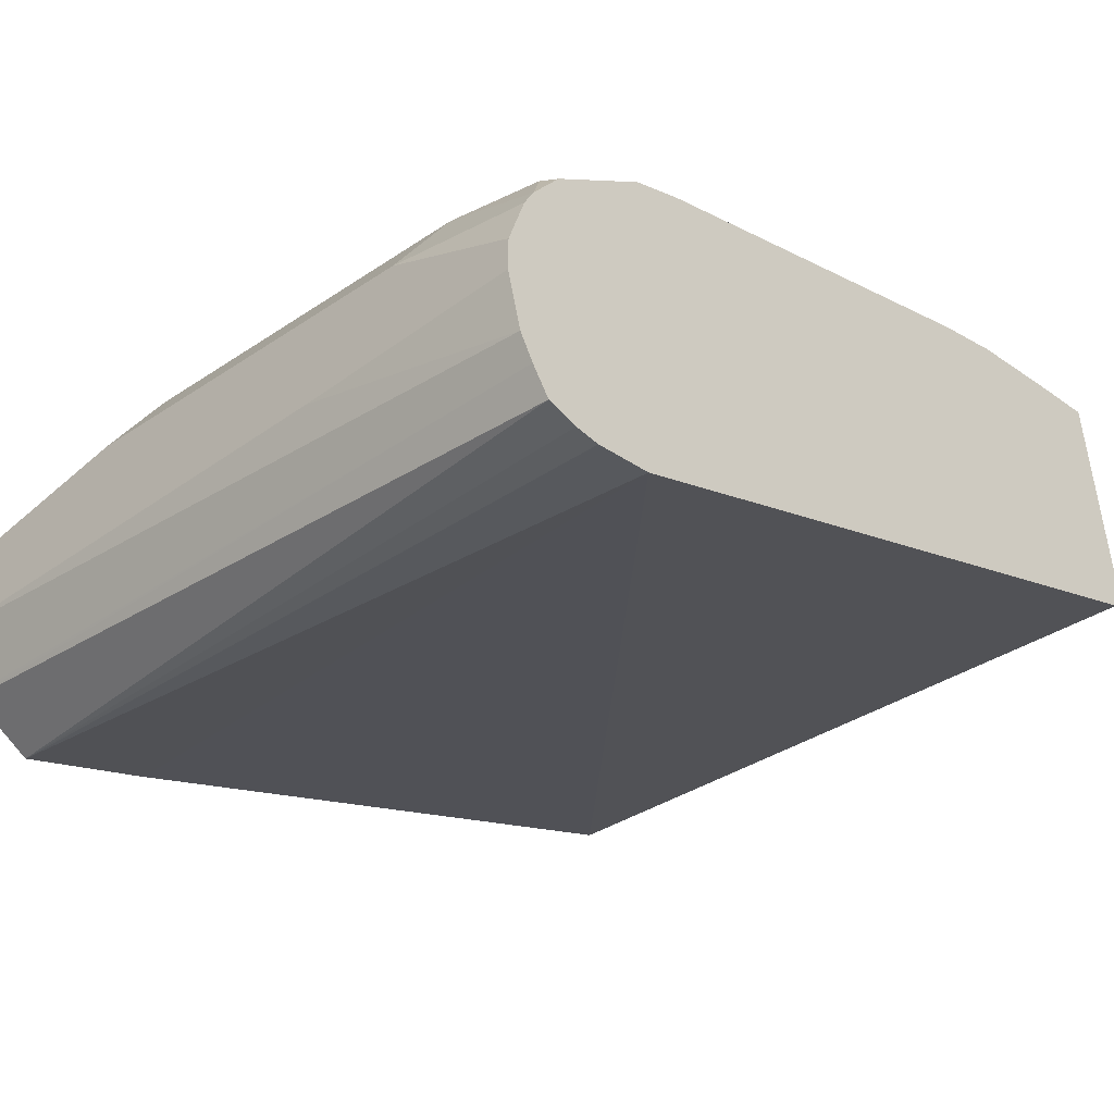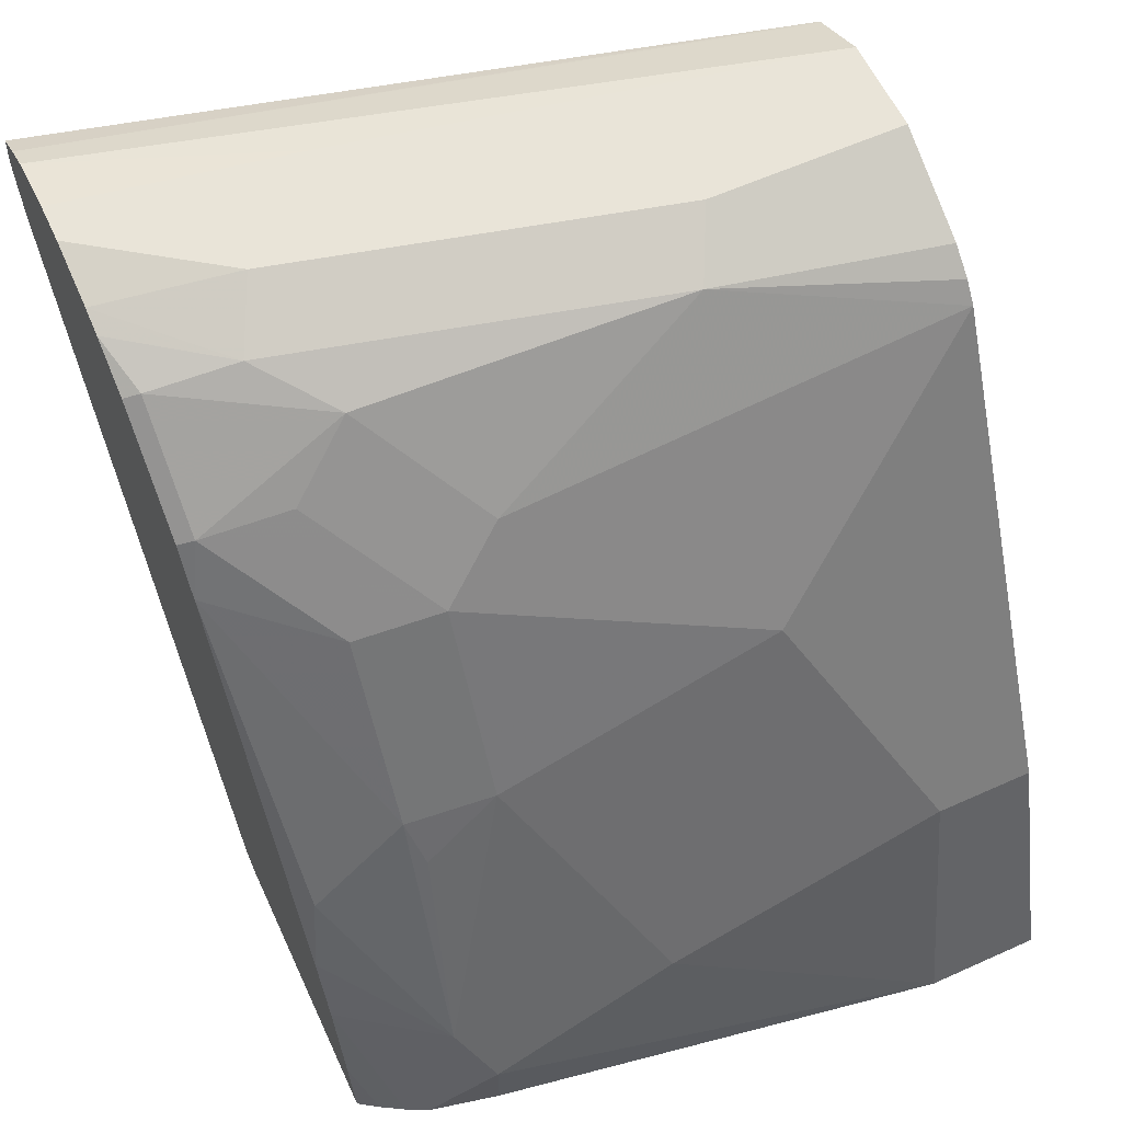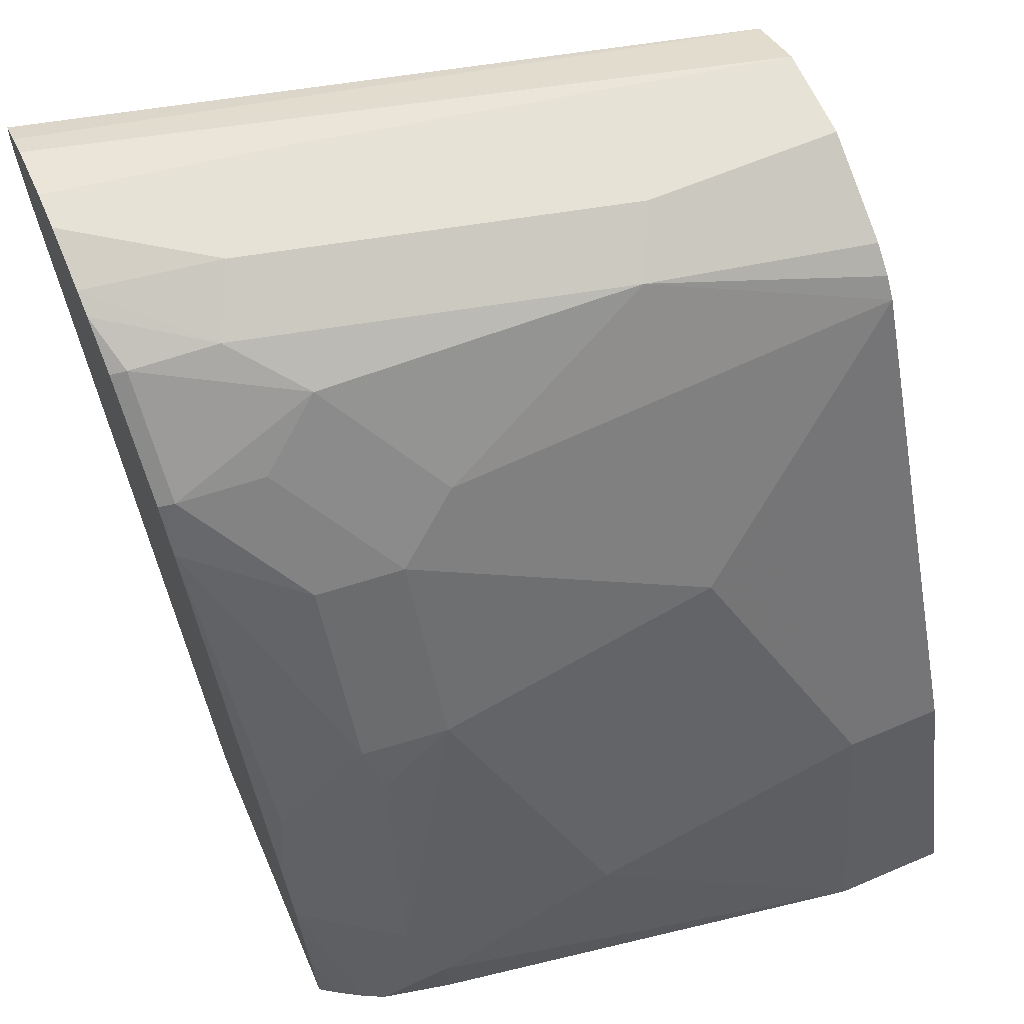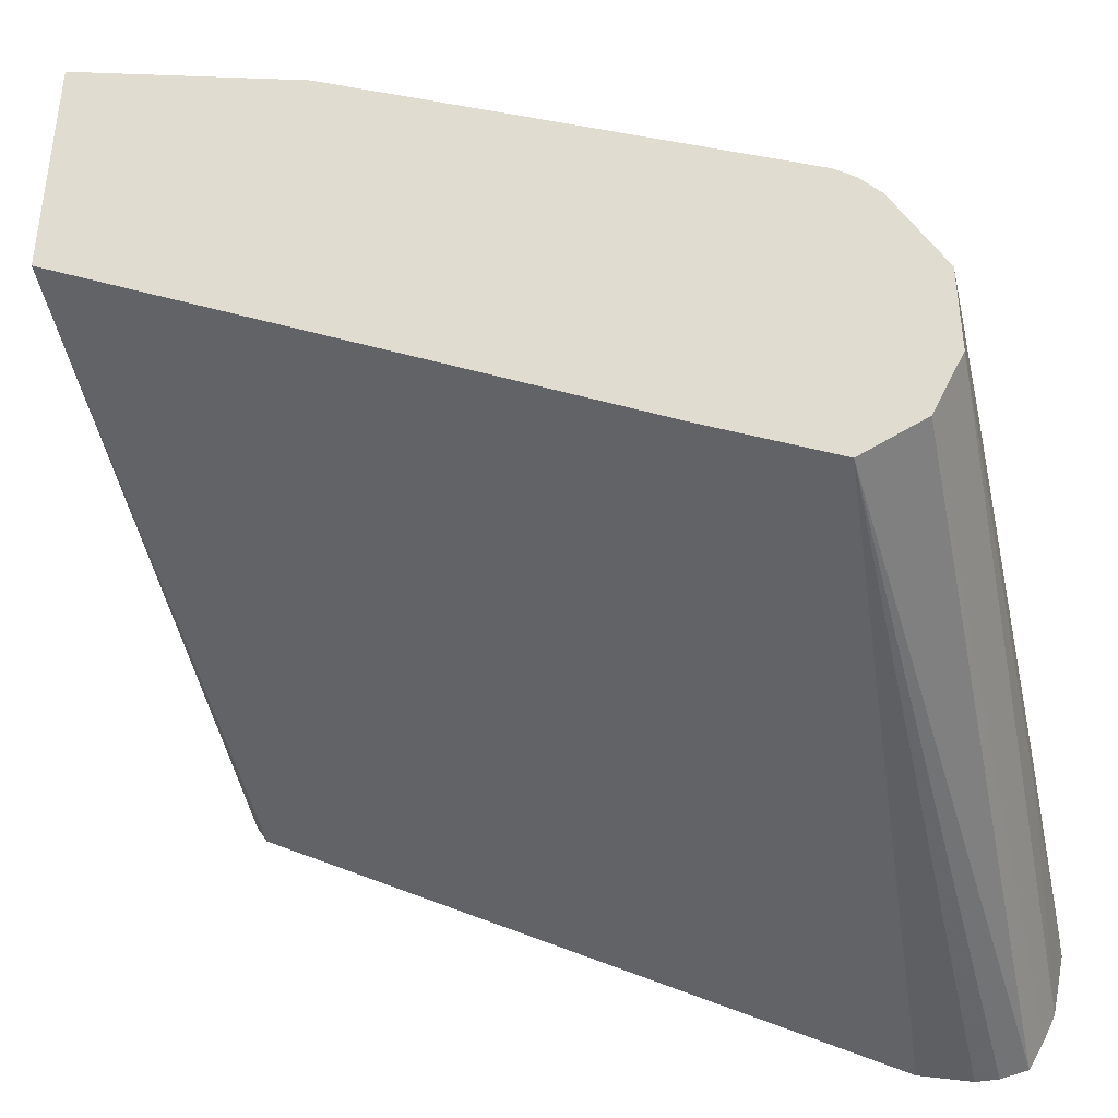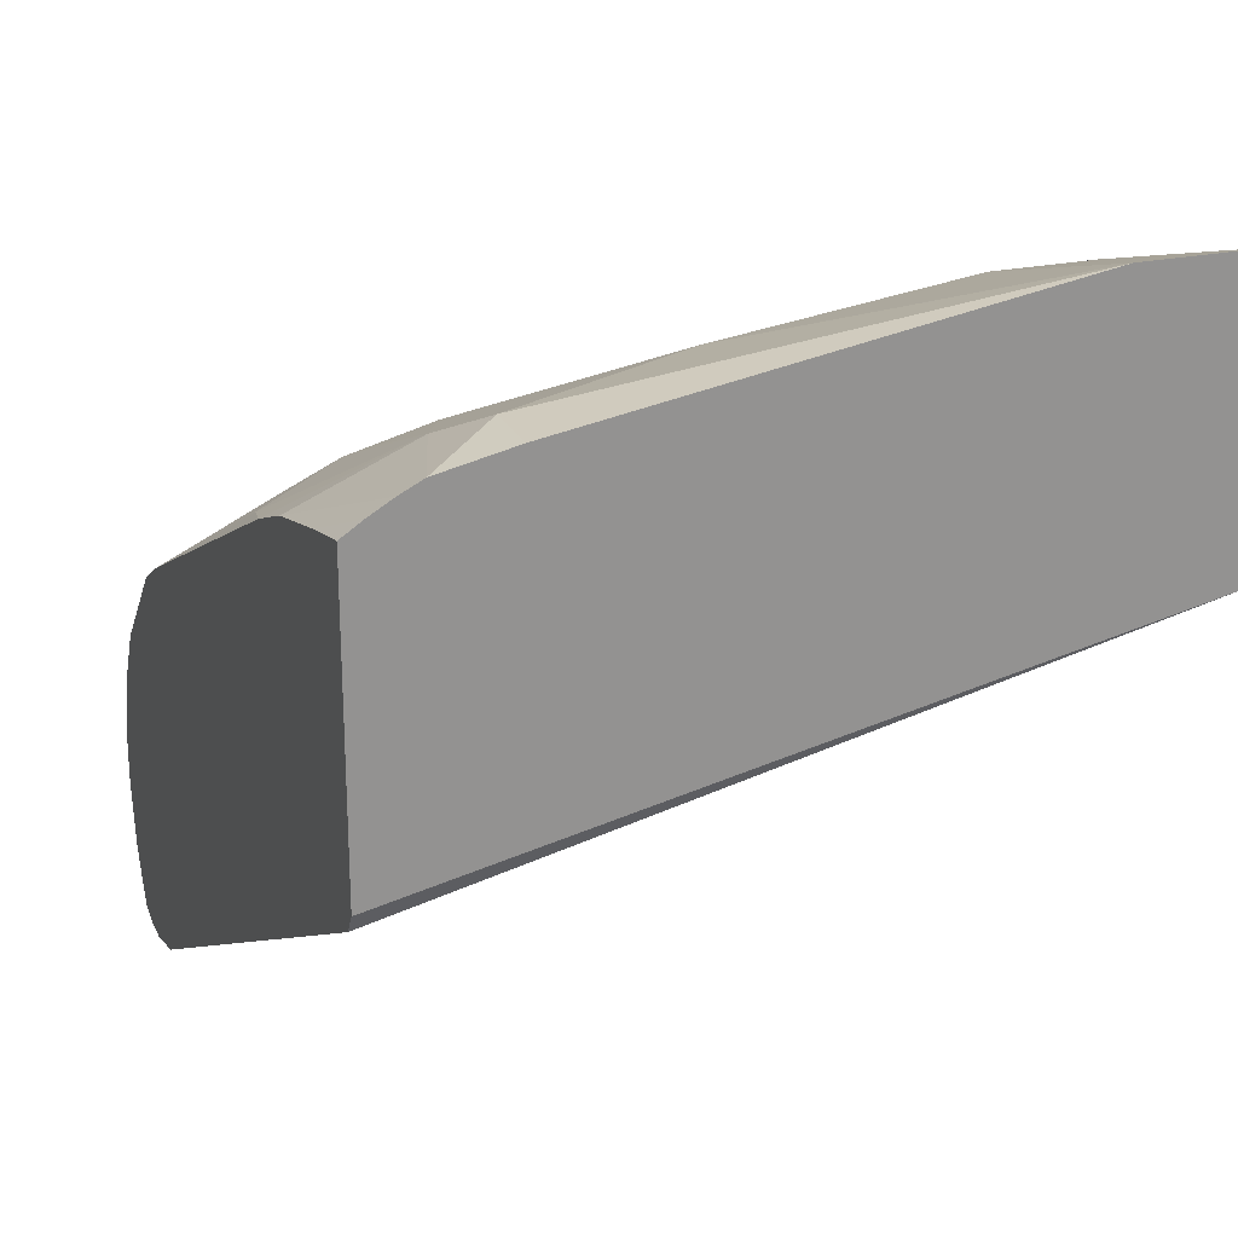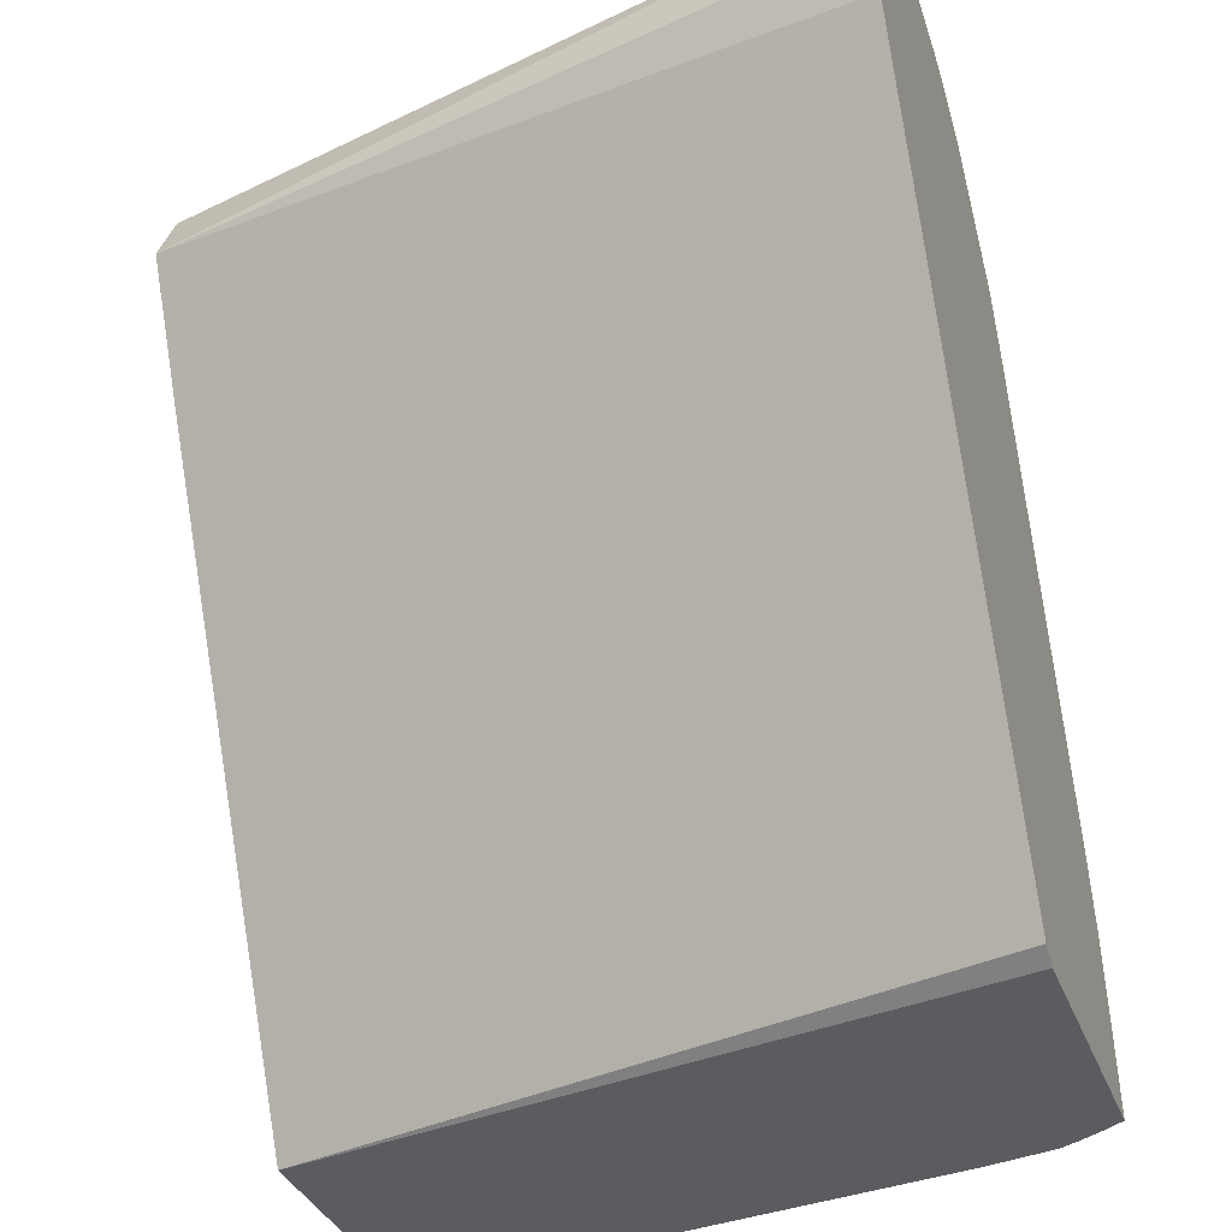
<metadata>
{"format":"obj","ext":"obj","renderer":"f3d","projection":"perspective","resolution":1024,"background":"white","views":[{"elev":-48.1,"azim":-135.4,"up":"+Z"},{"elev":59.8,"azim":-24.8,"up":"+Y"},{"elev":62.9,"azim":-23.4,"up":"+Y"},{"elev":-39.7,"azim":102.9,"up":"+Z"},{"elev":23.1,"azim":-20.4,"up":"+Z"},{"elev":-34.6,"azim":-161.1,"up":"+Y"}]}
</metadata>
<code>
v 0.00177 0.3617 0.8843
v -0.04528 0.3617 0.8843
v 0.00177 0.3617 0.7747
v 0.00177 0.4648 0.8521
v -0.2324 0.3874 0.8521
v -0.2324 0.3617 0.8521
v -0.03874 0.4648 0.8521
v -0.1549 0.4261 0.8521
v -0.2872 0.3617 0.7144
v -0.2872 0.3664 0.7069
v -0.2872 0.6365 0.5591
v 0.00177 0.6068 0.6456
v 0.00177 0.5054 0.8319
v -0.2453 0.4132 0.8392
v -0.2613 0.3617 0.8457
v -0.1678 0.4519 0.8392
v -0.2066 0.5294 0.8005
v -0.06457 0.5939 0.7876
v -0.0904 0.5681 0.8005
v -0.2872 0.3617 0.8306
v -0.2872 0.6521 0.5552
v 0.00177 0.6585 0.6197
v 0.00177 0.6161 0.7765
v -0.2372 0.5036 0.8037
v -0.2421 0.5229 0.794
v -0.2808 0.4842 0.794
v -0.2872 0.4536 0.8037
v -0.2872 0.4261 0.8147
v -0.27 0.3617 0.8414
v -0.2066 0.6068 0.7617
v -0.2421 0.6004 0.7553
v 0.00177 0.6603 0.7544
v -0.2792 0.3617 0.8359
v -0.2872 0.3874 0.8247
v -0.2872 0.6585 0.5536
v -0.2872 0.668 0.5536
v -0.2872 0.6795 0.5561
v 0.00177 0.6843 0.6327
v -0.2872 0.6166 0.7255
v -0.1807 0.6326 0.7488
v -0.2195 0.6714 0.7101
v -0.2453 0.6455 0.723
v -0.2808 0.6391 0.7166
v 0.00177 0.6683 0.7481
v -0.0904 0.6843 0.723
v -0.2872 0.6862 0.5675
v 0.00177 0.6849 0.6339
v -0.2872 0.6365 0.714
v -0.2453 0.6843 0.6843
v -0.2808 0.6778 0.6779
v 0.00177 0.6769 0.7377
v -0.07747 0.6972 0.6972
v -0.2324 0.6972 0.6585
v -0.2872 0.6915 0.5782
v 0.00177 0.6972 0.6585
v -0.2872 0.6753 0.6753
v -0.2872 0.6907 0.6456
v -0.2872 0.6867 0.6554
v 0.00177 0.6972 0.6972
v -0.2872 0.6972 0.6197
v -0.2872 0.6972 0.6037
v -0.1937 0.6972 0.6197
f 22 37 38
f 25 31 39
f 25 39 26
f 26 39 27
f 28 34 29
f 30 40 41
f 30 32 40
f 30 41 42
f 30 42 43
f 22 36 37
f 30 43 31
f 29 34 33
f 22 35 36
f 54 62 55
f 20 33 34
f 18 30 19
f 18 32 30
f 18 23 32
f 17 31 25
f 17 30 31
f 17 19 30
f 15 28 29
f 14 28 15
f 14 27 28
f 14 26 27
f 31 43 39
f 21 35 22
f 32 44 45
f 51 59 52
f 37 46 38
f 14 25 26
f 54 61 62
f 53 60 57
f 52 60 53
f 52 61 60
f 52 62 61
f 52 55 62
f 52 59 55
f 50 58 56
f 49 58 50
f 49 57 58
f 49 53 57
f 46 55 47
f 46 54 55
f 45 53 49
f 45 52 53
f 45 51 52
f 44 51 45
f 43 56 48
f 43 50 56
f 41 50 43
f 41 49 50
f 41 45 49
f 41 43 42
f 40 45 41
f 39 43 48
f 38 46 47
f 32 45 40
f 14 24 25
f 17 25 24
f 13 23 18
f 3 11 12
f 3 10 11
f 3 9 10
f 2 8 5
f 2 7 8
f 2 5 6
f 1 7 2
f 1 4 7
f 1 13 4
f 1 23 13
f 1 32 23
f 1 44 32
f 1 51 44
f 1 55 59
f 1 47 55
f 1 38 47
f 1 22 38
f 1 12 22
f 1 3 12
f 1 9 3
f 1 20 9
f 1 33 20
f 1 29 33
f 1 15 29
f 1 6 15
f 1 2 6
f 14 17 24
f 4 13 7
f 5 14 15
f 1 59 51
f 5 8 16
f 11 22 12
f 5 15 6
f 11 21 22
f 9 11 10
f 9 21 11
f 9 35 21
f 9 36 35
f 9 37 36
f 9 54 46
f 9 61 54
f 9 60 61
f 9 57 60
f 9 58 57
f 9 56 58
f 9 46 37
f 9 48 56
f 5 16 17
f 7 17 16
f 7 16 8
f 7 13 18
f 7 18 19
f 7 19 17
f 5 17 14
f 9 34 28
f 9 28 27
f 9 27 39
f 9 39 48
f 9 20 34

</code>
